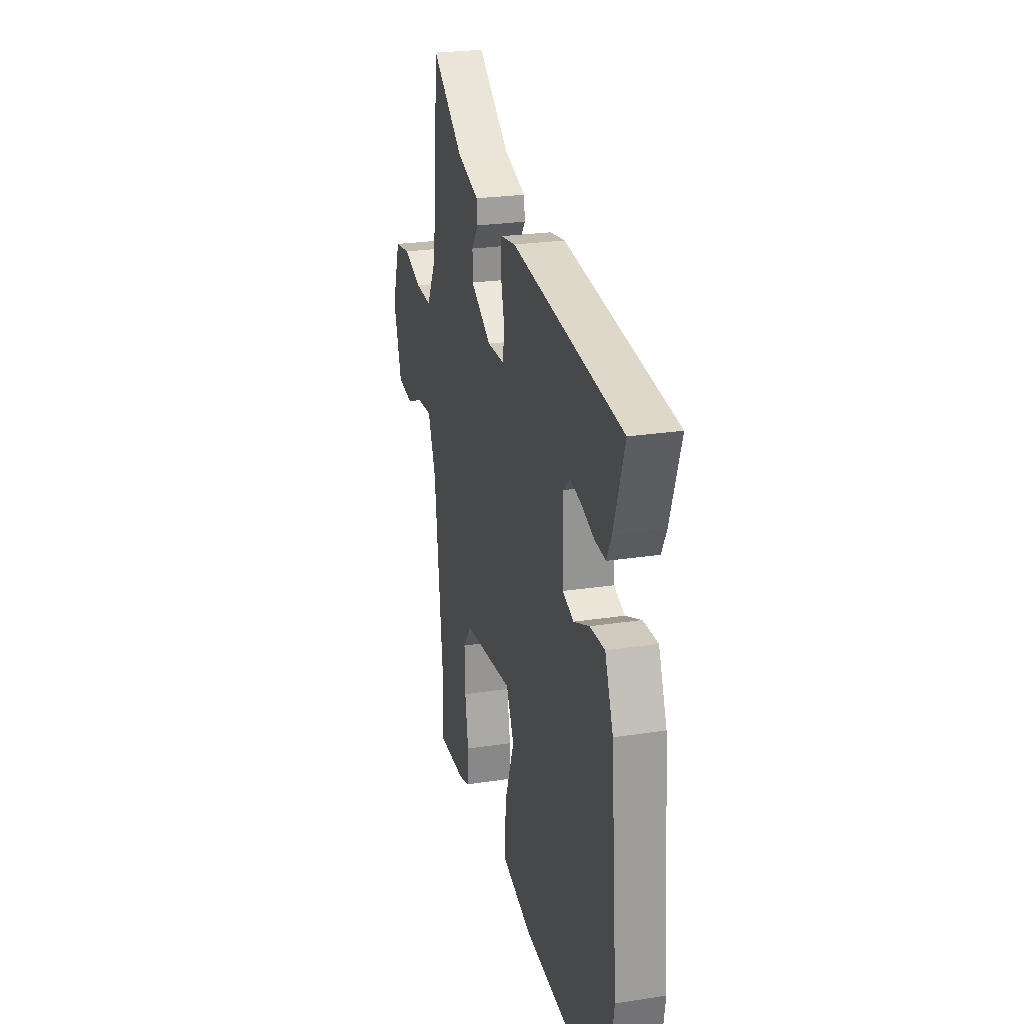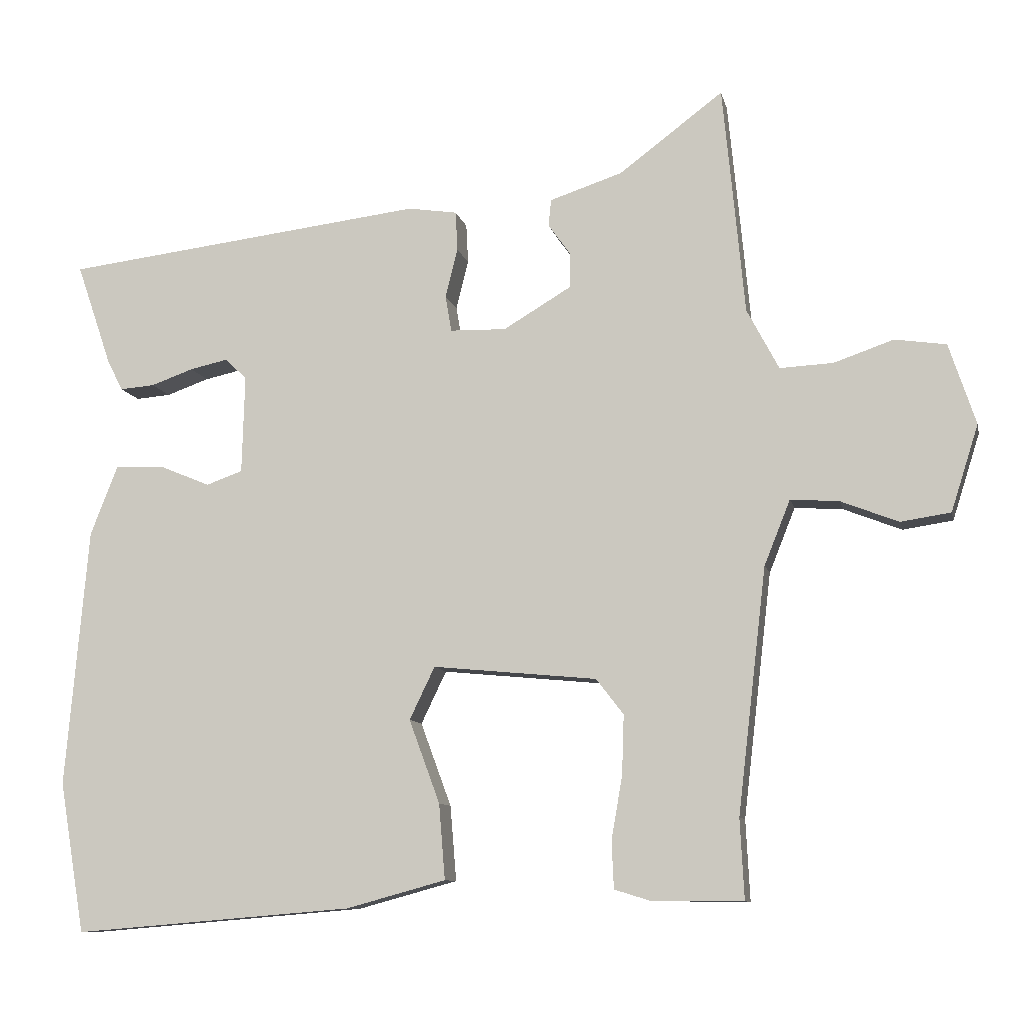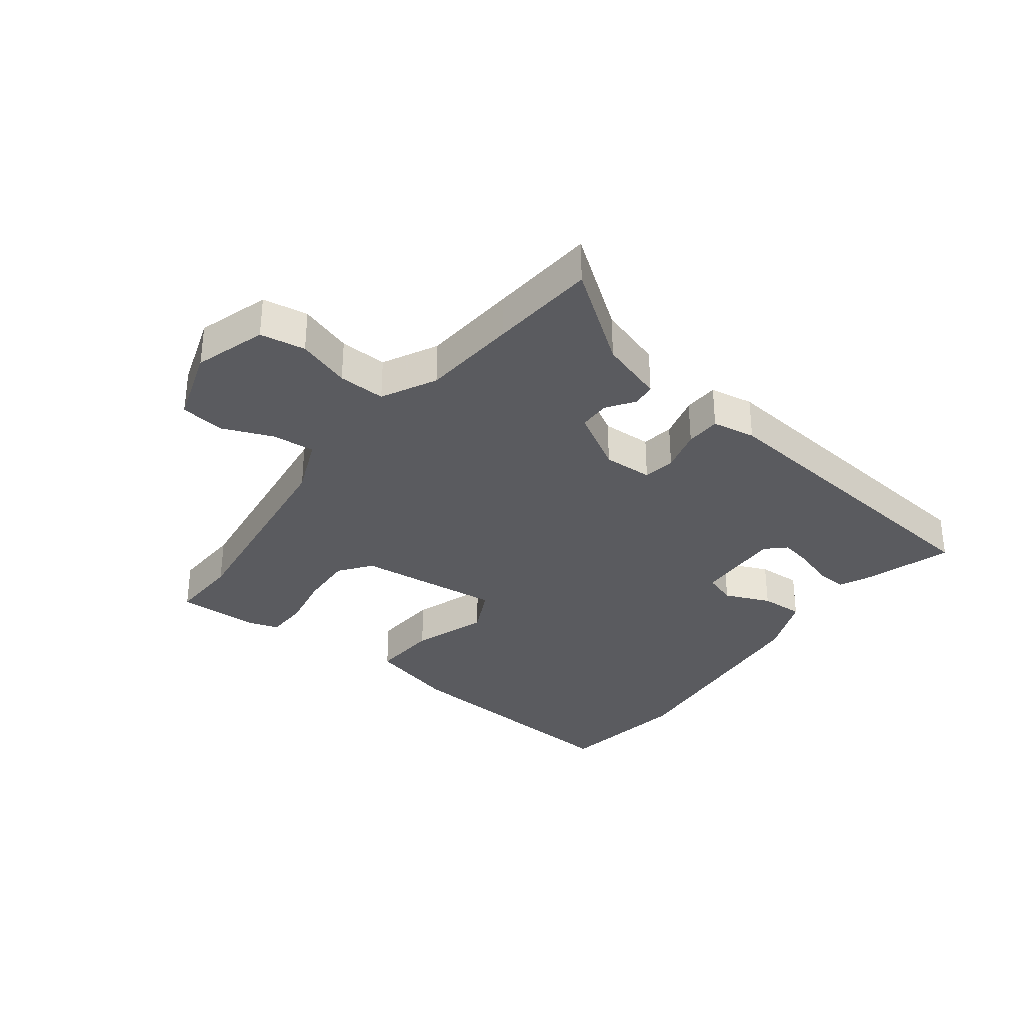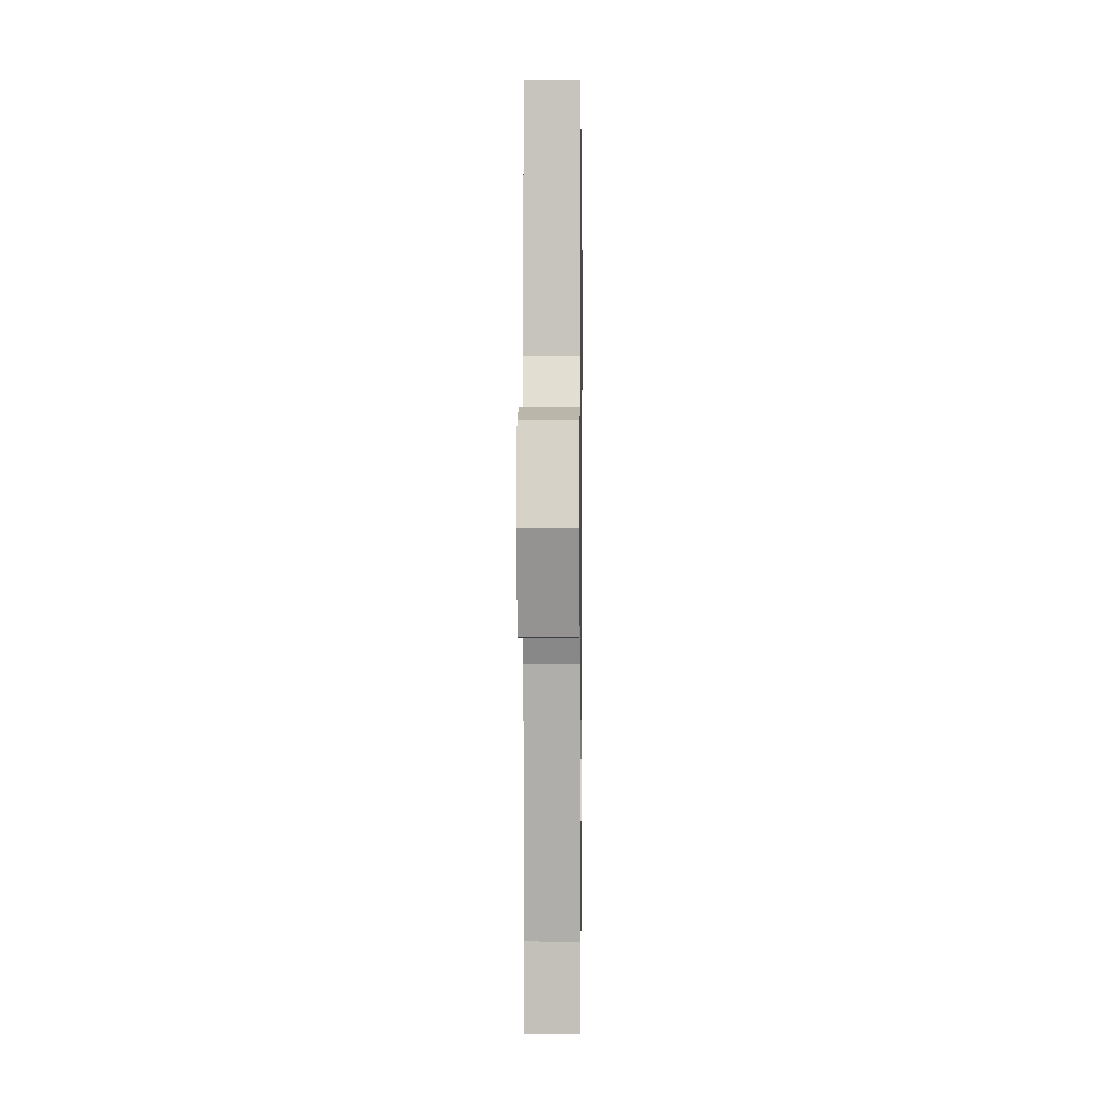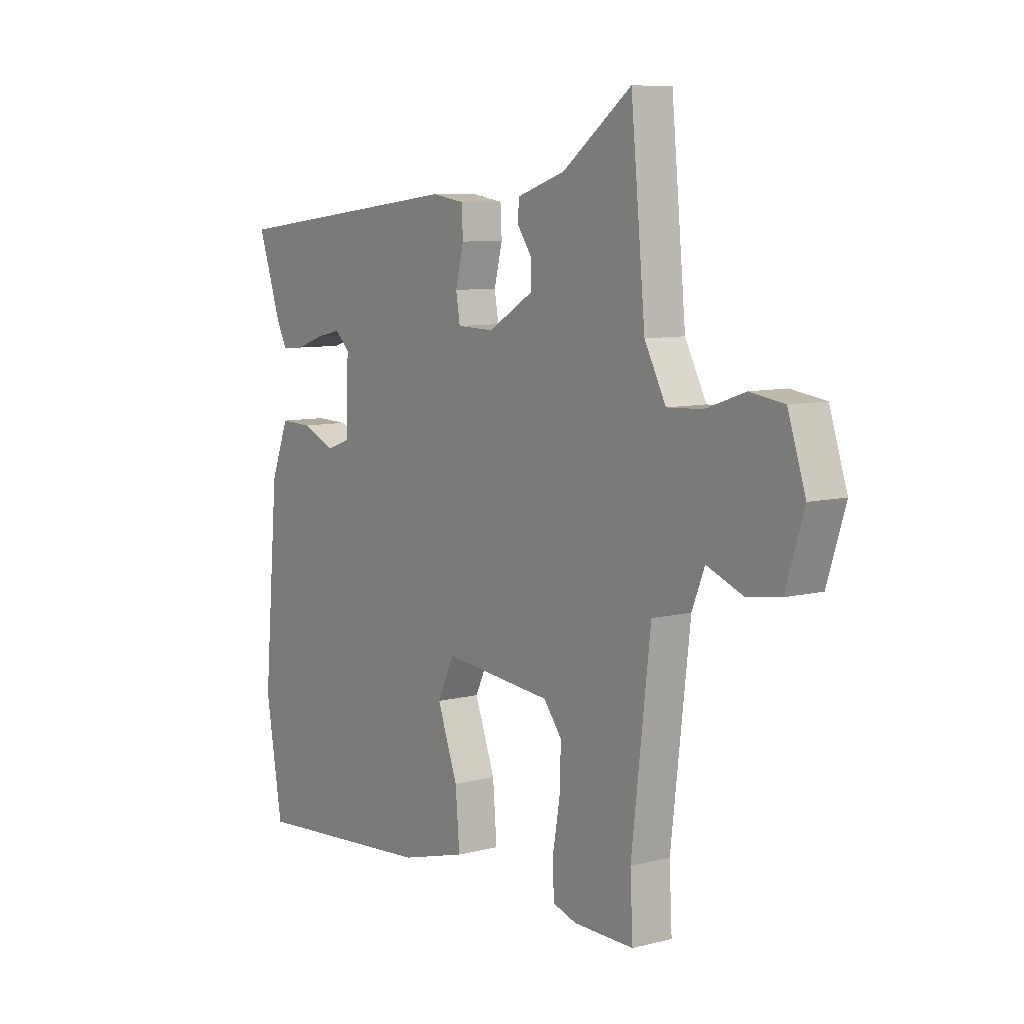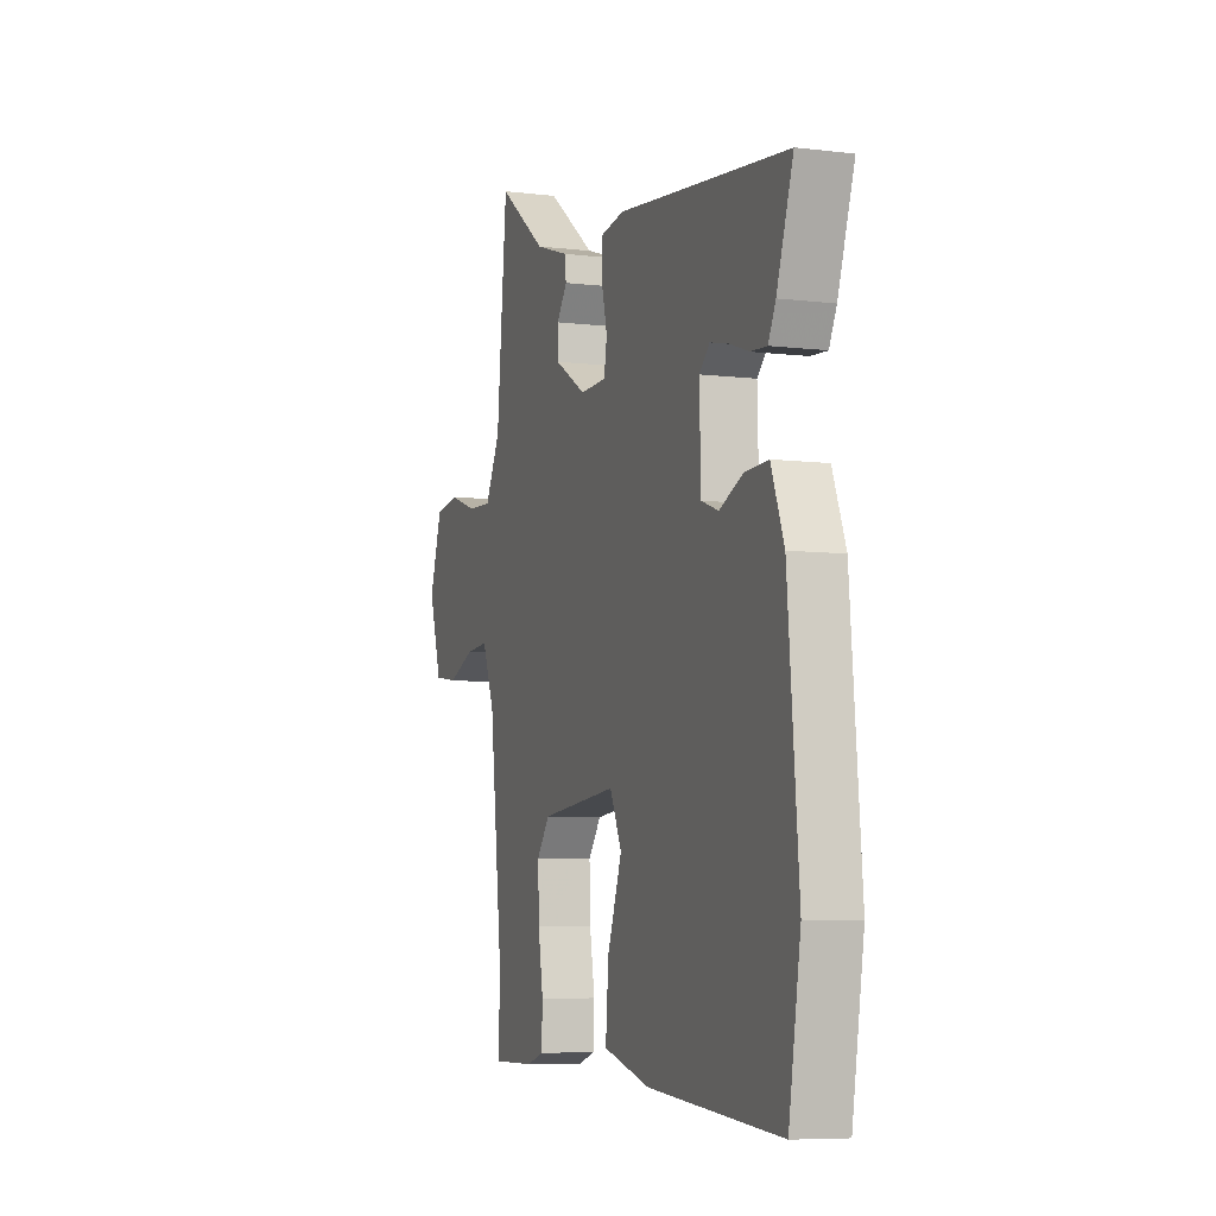
<metadata>
{"format":"obj","ext":"obj","renderer":"f3d","projection":"perspective","resolution":1024,"background":"white","views":[{"elev":24.6,"azim":75.8,"up":"+Z"},{"elev":-9.8,"azim":-167.8,"up":"+Z"},{"elev":-33.2,"azim":-36.5,"up":"+Y"},{"elev":5.5,"azim":-89.3,"up":"+Z"},{"elev":8.2,"azim":-125.2,"up":"+Z"},{"elev":-6.9,"azim":70.6,"up":"+Z"}]}
</metadata>
<code>
v 0.523 0.07 -0.363
v 0.486 0.07 -0.583
v 0.077 0.07 -0.549
v -0.069 0.07 -0.509
v -0.06 0.07 -0.399
v -0.015 0.07 -0.277
v -0.052 0.07 -0.2
v -0.292 0.07 -0.223
v -0.332 0.07 -0.275
v -0.329 0.07 -0.362
v -0.313 0.07 -0.454
v -0.316 0.07 -0.523
v -0.368 0.07 -0.539
v -0.502 0.07 -0.54
v -0.496 0.07 -0.423
v -0.538 0.07 -0.066
v -0.576 0.07 0.029
v -0.647 0.07 0.024
v -0.731 0.07 -0.009
v -0.804 0.07 0.002
v -0.844 0.07 0.128
v -0.805 0.07 0.246
v -0.73 0.07 0.257
v -0.643 0.07 0.227
v -0.565 0.07 0.223
v -0.518 0.07 0.312
v -0.503 0.07 0.471
v -0.486 0.07 0.647
v -0.334 0.07 0.533
v -0.228 0.07 0.498
v -0.224 0.07 0.459
v -0.256 0.07 0.414
v -0.256 0.07 0.362
v -0.157 0.07 0.303
v -0.075 0.07 0.305
v -0.066 0.07 0.358
v -0.084 0.07 0.43
v -0.081 0.07 0.488
v -0.009 0.07 0.499
v 0.521 0.07 0.435
v 0.47 0.07 0.286
v 0.447 0.07 0.24
v 0.396 0.07 0.244
v 0.334 0.07 0.266
v 0.279 0.07 0.278
v 0.247 0.07 0.248
v 0.251 0.07 0.104
v 0.304 0.07 0.085
v 0.379 0.07 0.116
v 0.45 0.07 0.118
v 0.49 0.07 0.016
v 0.523 0 -0.363
v 0.486 0 -0.583
v 0.077 0 -0.549
v -0.069 0 -0.509
v -0.06 0 -0.399
v -0.015 0 -0.277
v -0.052 0 -0.2
v -0.292 0 -0.223
v -0.332 0 -0.275
v -0.329 0 -0.362
v -0.313 0 -0.454
v -0.316 0 -0.523
v -0.368 0 -0.539
v -0.502 0 -0.54
v -0.496 0 -0.423
v -0.538 0 -0.066
v -0.576 0 0.029
v -0.647 0 0.024
v -0.731 0 -0.009
v -0.804 0 0.002
v -0.844 0 0.128
v -0.805 0 0.246
v -0.73 0 0.257
v -0.643 0 0.227
v -0.565 0 0.223
v -0.518 0 0.312
v -0.503 0 0.471
v -0.486 0 0.647
v -0.334 0 0.533
v -0.228 0 0.498
v -0.224 0 0.459
v -0.256 0 0.414
v -0.256 0 0.362
v -0.157 0 0.303
v -0.075 0 0.305
v -0.066 0 0.358
v -0.084 0 0.43
v -0.081 0 0.488
v -0.009 0 0.499
v 0.521 0 0.435
v 0.47 0 0.286
v 0.447 0 0.24
v 0.396 0 0.244
v 0.334 0 0.266
v 0.279 0 0.278
v 0.247 0 0.248
v 0.251 0 0.104
v 0.304 0 0.085
v 0.379 0 0.116
v 0.45 0 0.118
v 0.49 0 0.016
f 4 5 6
f 3 4 6
f 2 3 6
f 1 2 6
f 51 1 6
f 50 51 6
f 49 50 6
f 48 49 6
f 47 48 6 7
f 46 47 7 8
f 45 46 8
f 42 43 44
f 41 42 44
f 40 41 44
f 39 40 44
f 38 39 44
f 37 38 44
f 36 37 44 45
f 35 36 45
f 34 35 45 8
f 29 30 31 32
f 29 32 33
f 28 29 33
f 27 28 33
f 26 27 33
f 34 8 9
f 33 34 9
f 26 33 9
f 25 26 9
f 22 23 24
f 21 22 24
f 20 21 24
f 19 20 24
f 18 19 24
f 17 18 24 25
f 13 14 15
f 12 13 15
f 11 12 15
f 10 11 15
f 10 15 16
f 16 17 25
f 10 16 25
f 9 10 25
f 57 56 55
f 57 55 54
f 57 54 53
f 57 53 52
f 57 52 102
f 57 102 101
f 57 101 100
f 57 100 99
f 58 57 99 98
f 59 58 98 97
f 59 97 96
f 95 94 93
f 95 93 92
f 95 92 91
f 95 91 90
f 95 90 89
f 95 89 88
f 96 95 88 87
f 96 87 86
f 59 96 86 85
f 83 82 81 80
f 84 83 80
f 84 80 79
f 84 79 78
f 84 78 77
f 60 59 85
f 60 85 84
f 60 84 77
f 60 77 76
f 75 74 73
f 75 73 72
f 75 72 71
f 75 71 70
f 75 70 69
f 76 75 69 68
f 66 65 64
f 66 64 63
f 66 63 62
f 66 62 61
f 67 66 61
f 76 68 67
f 76 67 61
f 76 61 60
f 1 52 53 2
f 2 53 54 3
f 3 54 55 4
f 4 55 56 5
f 5 56 57 6
f 6 57 58 7
f 7 58 59 8
f 8 59 60 9
f 9 60 61 10
f 10 61 62 11
f 11 62 63 12
f 12 63 64 13
f 13 64 65 14
f 14 65 66 15
f 15 66 67 16
f 16 67 68 17
f 17 68 69 18
f 18 69 70 19
f 19 70 71 20
f 20 71 72 21
f 21 72 73 22
f 22 73 74 23
f 23 74 75 24
f 24 75 76 25
f 25 76 77 26
f 26 77 78 27
f 27 78 79 28
f 28 79 80 29
f 29 80 81 30
f 30 81 82 31
f 31 82 83 32
f 32 83 84 33
f 33 84 85 34
f 34 85 86 35
f 35 86 87 36
f 36 87 88 37
f 37 88 89 38
f 38 89 90 39
f 39 90 91 40
f 40 91 92 41
f 41 92 93 42
f 42 93 94 43
f 43 94 95 44
f 44 95 96 45
f 45 96 97 46
f 46 97 98 47
f 47 98 99 48
f 48 99 100 49
f 49 100 101 50
f 50 101 102 51
f 51 102 52 1

</code>
